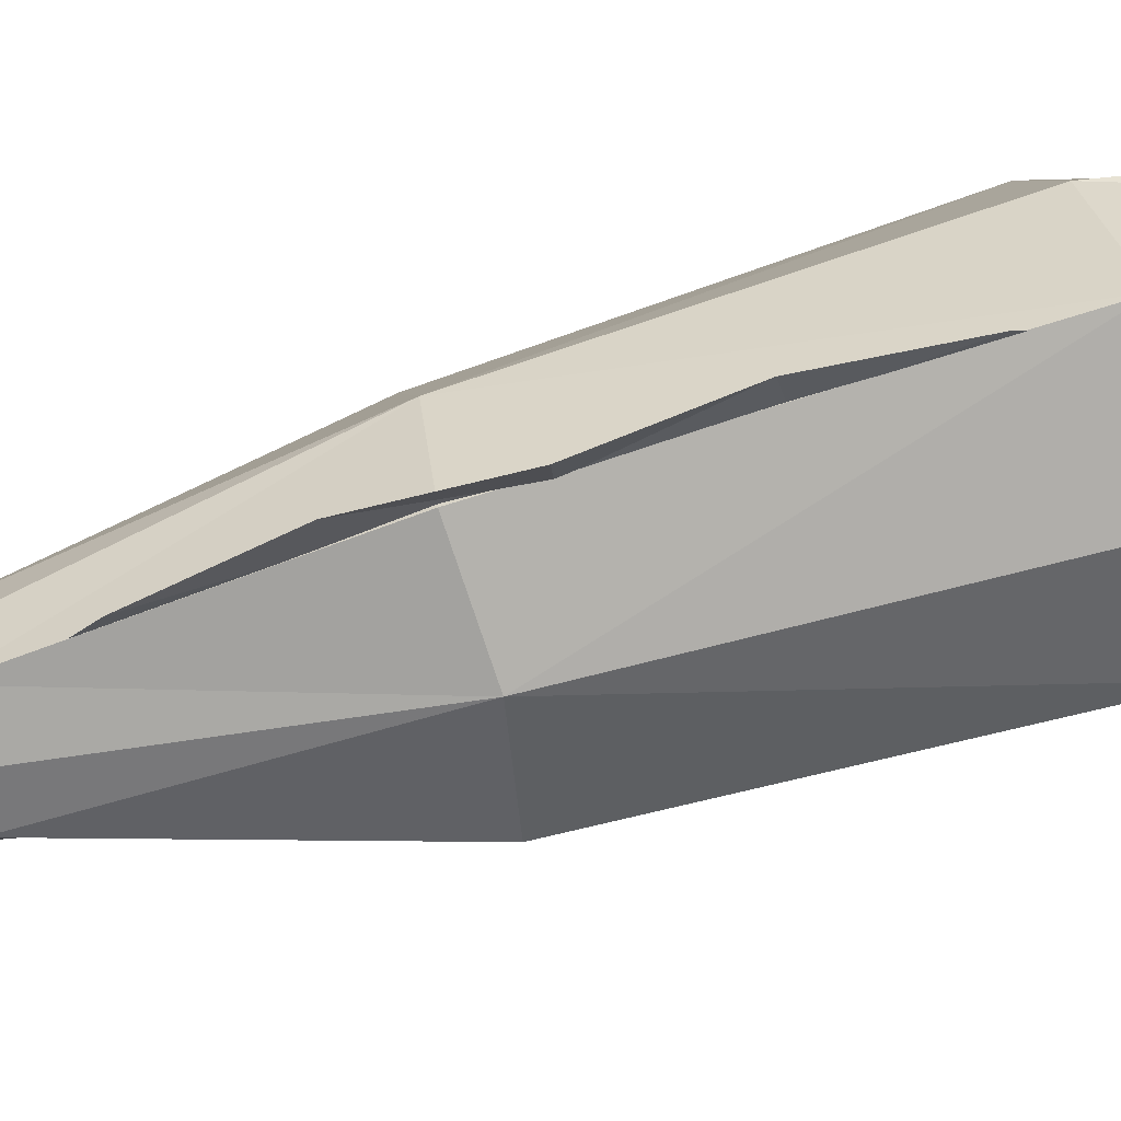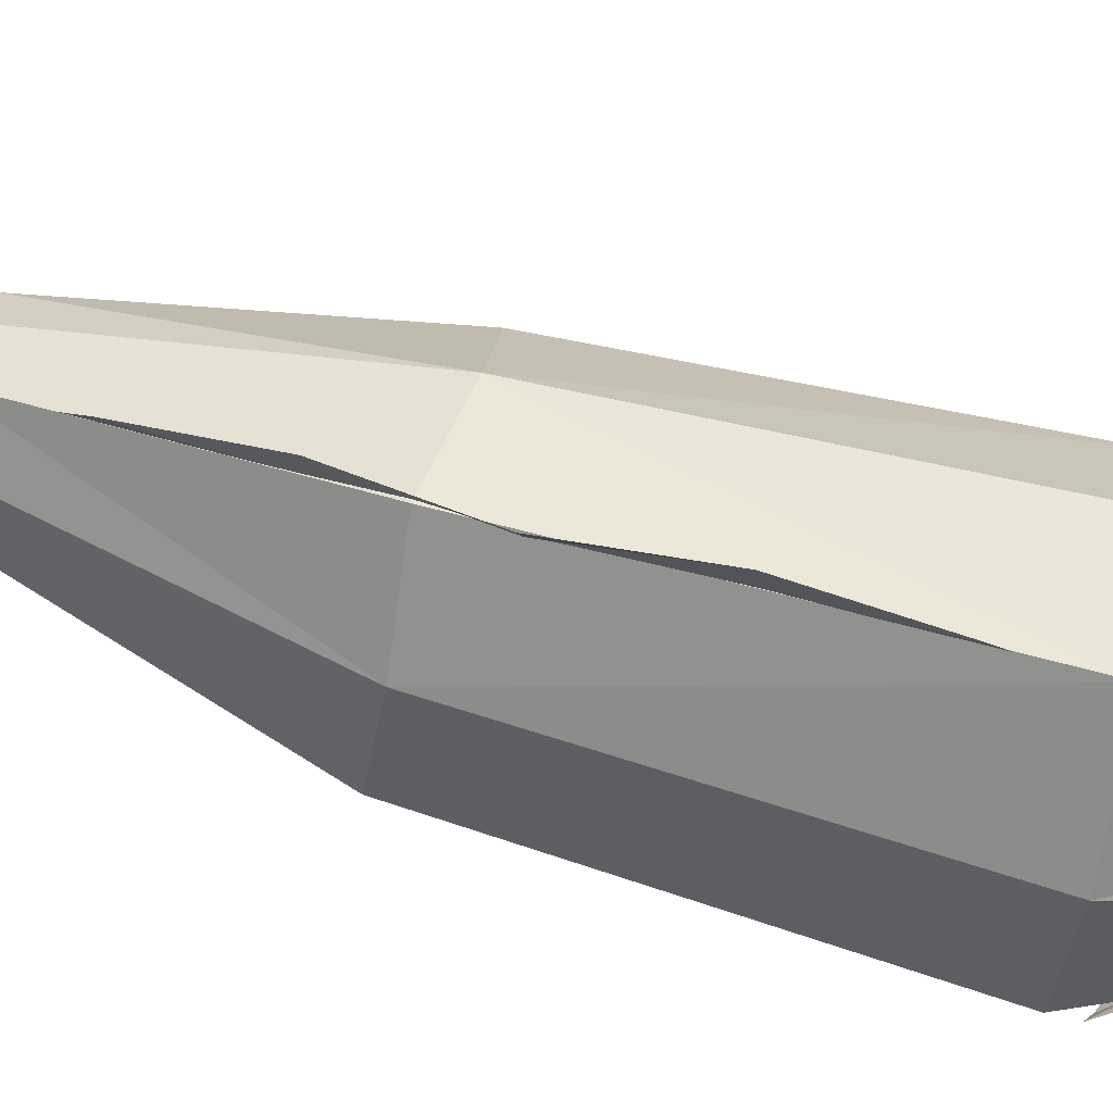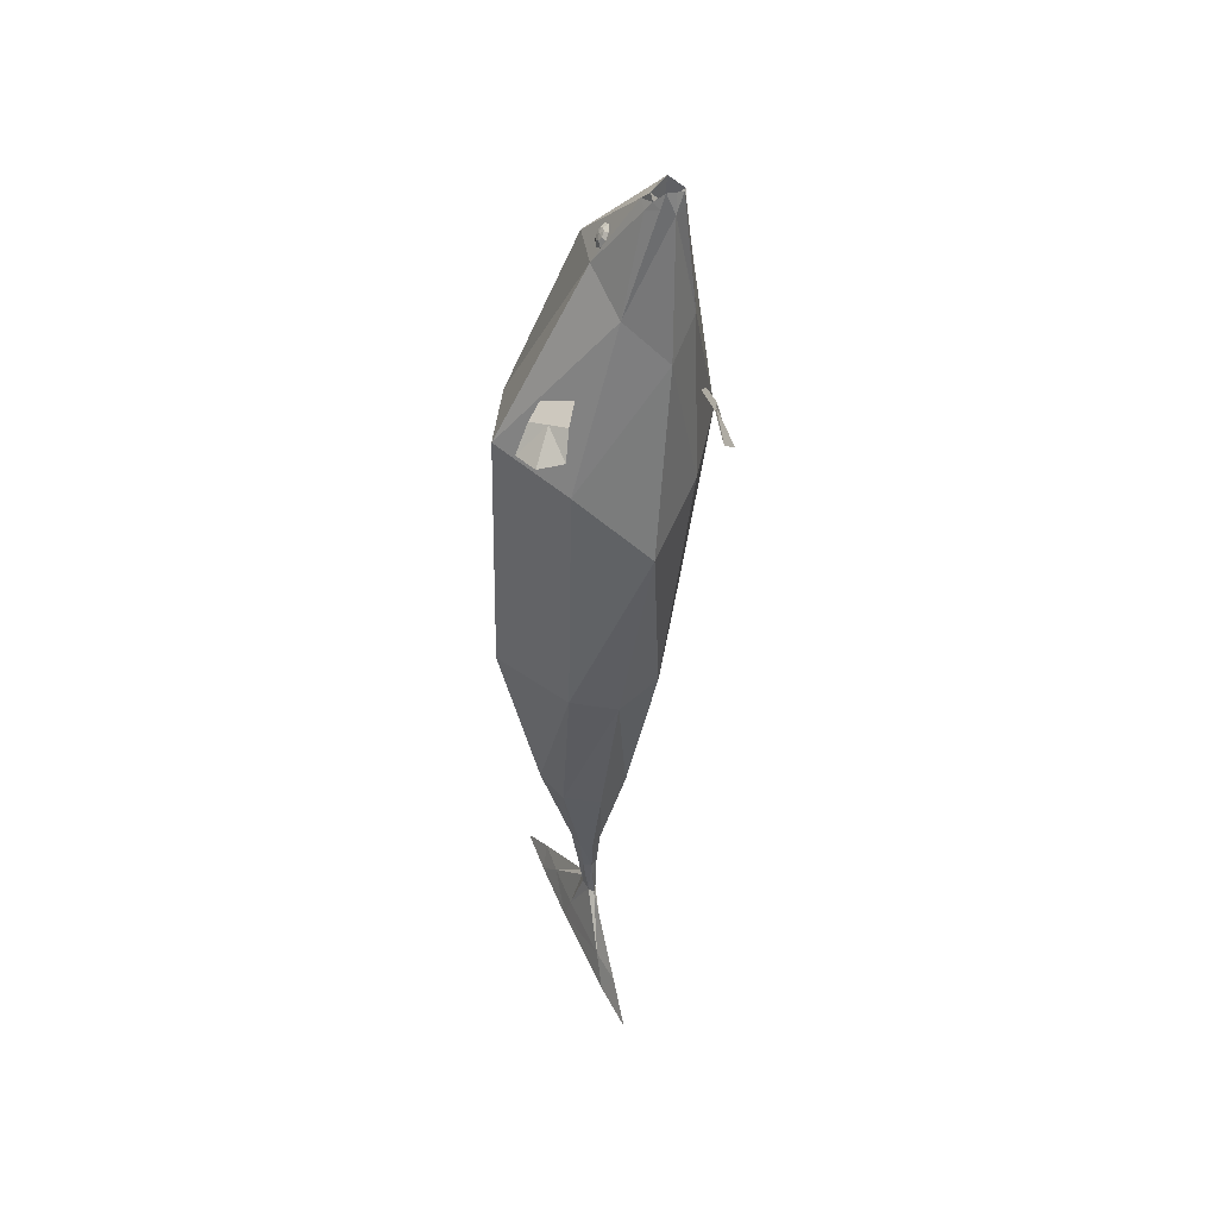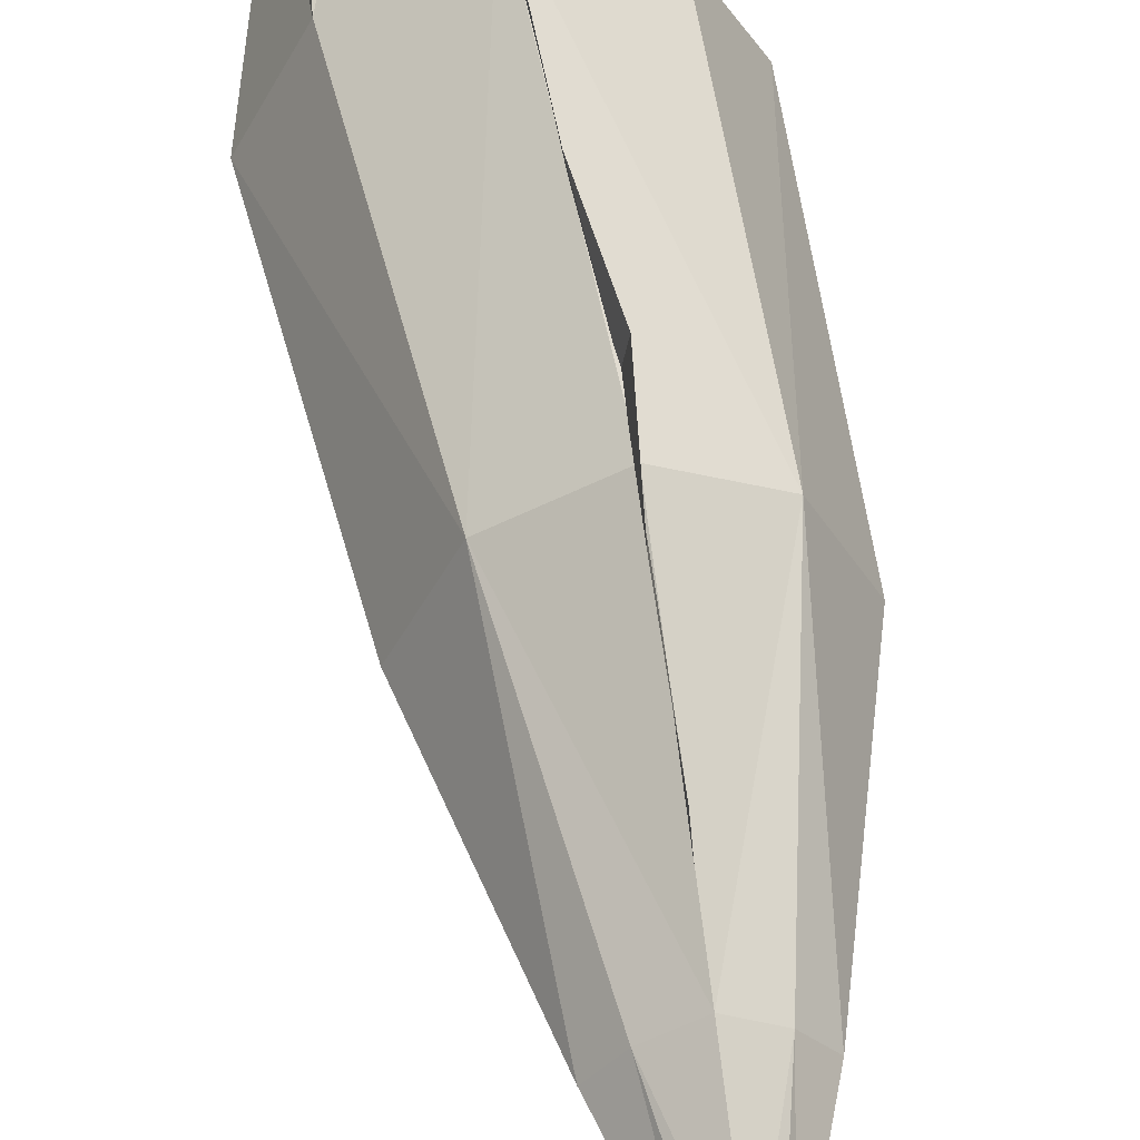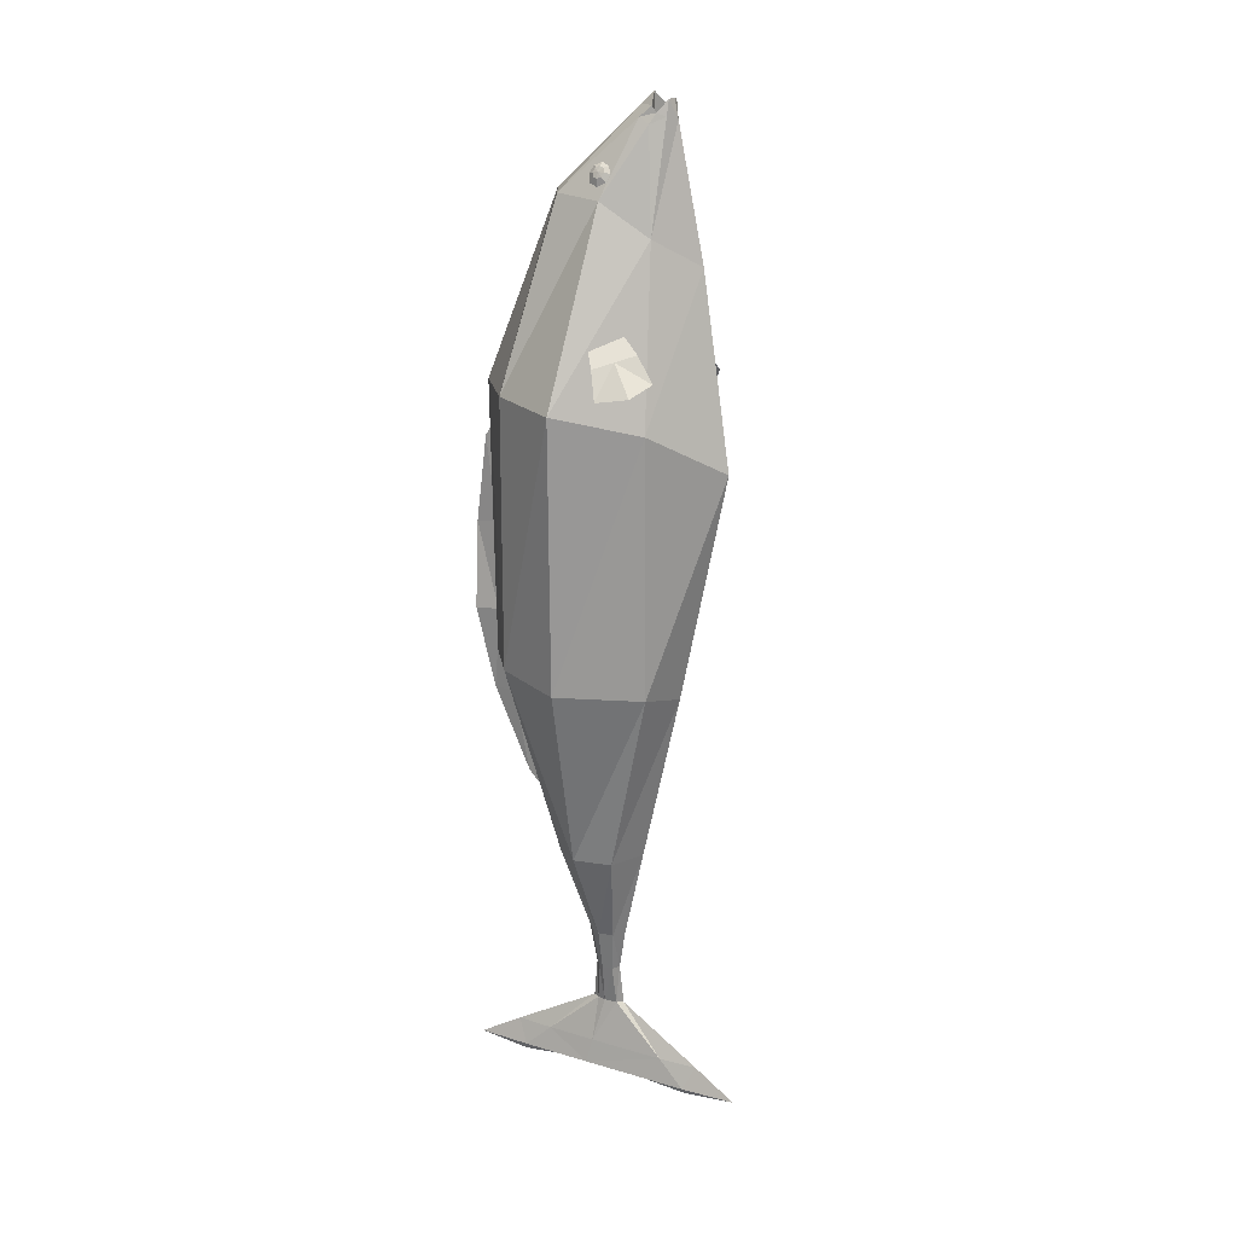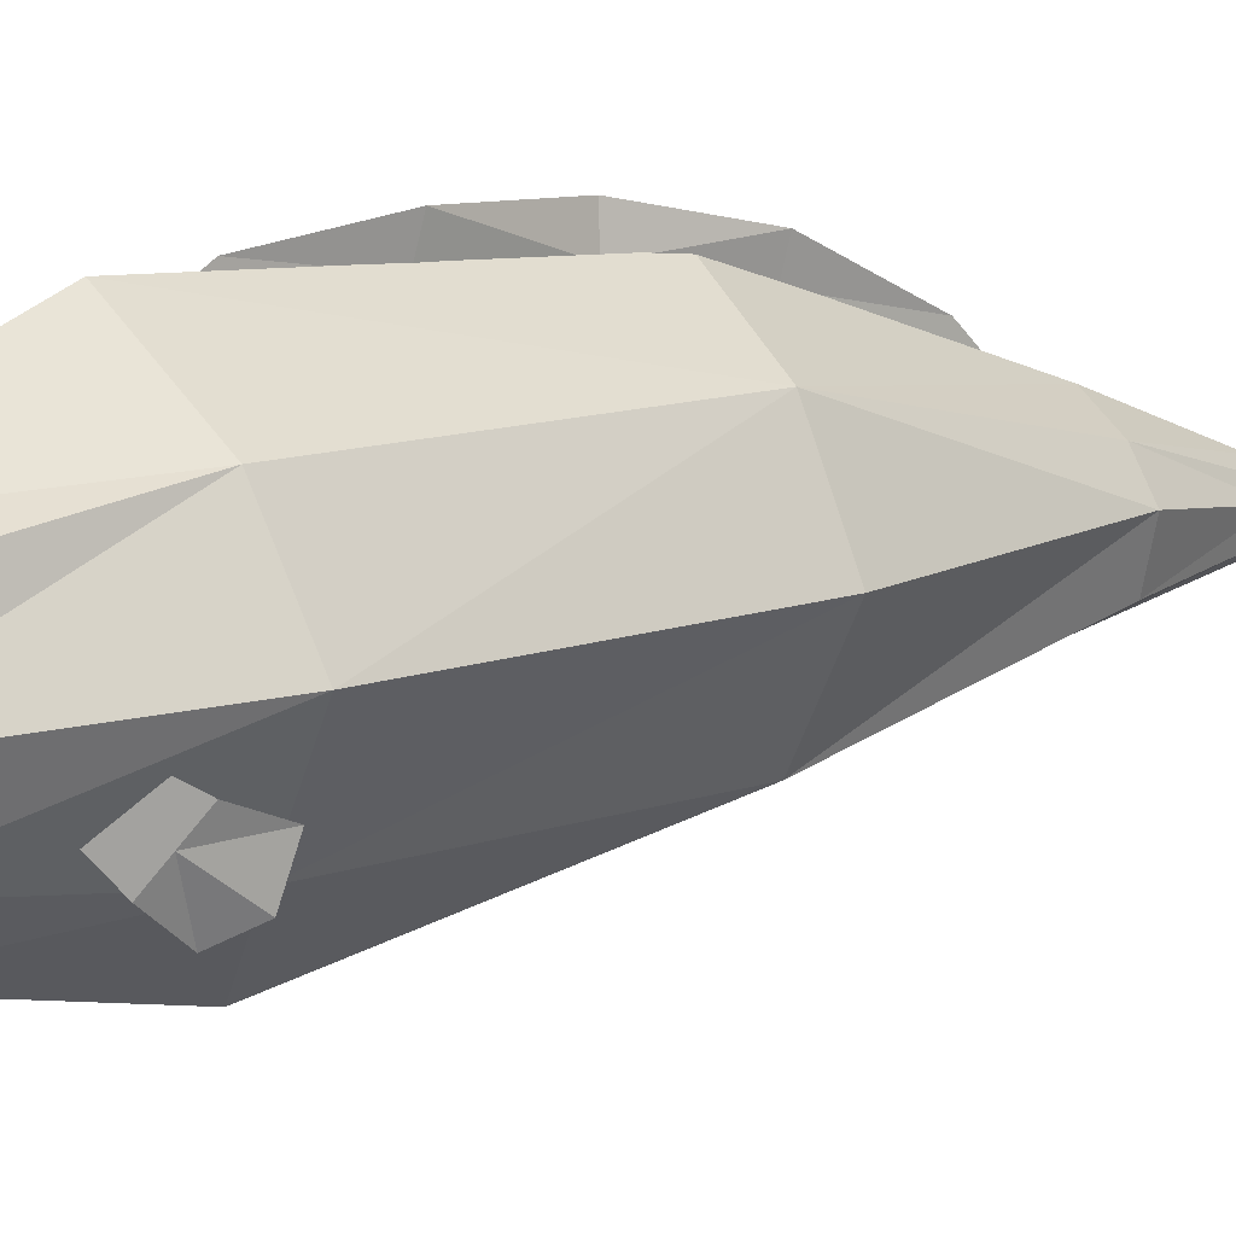
<metadata>
{"format":"obj","ext":"obj","renderer":"f3d","projection":"perspective","resolution":1024,"background":"white","views":[{"elev":67.9,"azim":-101.5,"up":"+Y"},{"elev":80.0,"azim":-70.2,"up":"+Y"},{"elev":45.2,"azim":-22.5,"up":"+Z"},{"elev":52.3,"azim":174.1,"up":"+Y"},{"elev":24.2,"azim":-64.3,"up":"+Z"},{"elev":11.2,"azim":51.6,"up":"+Y"}]}
</metadata>
<code>
v 0.2067 0.273 0.08048
v 0.1611 -0.1591 0.02748
v 0.3158 0.06725 0.05395
v 0.1957 0.1908 0.6423
v 0.2236 0.05136 0.6295
v 0.1718 -0.09477 0.5462
v 0.1521 -0.04935 0.9057
v 0.1315 -0.0891 0.9269
v 0.1477 -0.06344 0.8875
v 0.09717 0.2576 -0.7039
v 0.1972 0.05066 -0.7156
v 0.0518 -0.1776 -0.7268
v -0.02127 0.1235 -1.294
v 0.03506 0.05182 -1.292
v -0.001041 -0.05777 -1.298
v 0.08108 -0.0891 0.9326
v -0.08628 0.04025 -1.581
v -0.06888 0.01183 -1.58
v -0.08107 -0.03257 -1.583
v -0.09394 0.02635 -1.714
v -0.08153 0.007273 -1.712
v -0.08944 -0.02189 -1.714
v -0.1001 0.03349 -1.845
v -0.09355 0.008464 -1.843
v -0.09771 -0.02979 -1.846
v -0.1376 0.1876 -1.99
v -0.1309 0.03546 -1.99
v -0.1356 -0.1971 -1.991
v -0.157 0.2654 -2.065
v -0.1502 0.04842 -2.066
v -0.1549 -0.2832 -2.067
v -0.2414 0.273 0.1409
v -0.2114 -0.1591 0.07747
v -0.3536 0.06725 0.1441
v -0.03644 0.1908 0.6768
v -0.06686 0.05136 0.6726
v -0.04148 -0.09477 0.5779
v 0.05627 -0.04935 0.9165
v 0.05651 -0.06344 0.8977
v -0.279 0.2576 -0.6814
v -0.3798 0.05066 -0.681
v -0.2367 -0.1776 -0.7094
v -0.1958 0.1235 -1.289
v -0.2519 0.05182 -1.283
v -0.2162 -0.05777 -1.291
v 0.08013 0.2489 0.6629
v -0.01773 0.4317 0.1078
v -0.09237 0.3809 -0.7167
v -0.1086 0.1778 -1.295
v 0.1081 -0.03402 0.9461
v 0.05467 -0.2107 0.4915
v -0.04047 -0.3377 -0.06102
v -0.09468 -0.2222 -0.7548
v -0.1087 -0.1131 -1.298
v 0.1065 -0.09443 0.932
v -0.1469 0.04025 -1.581
v -0.1643 0.01183 -1.579
v -0.1522 -0.03257 -1.582
v -0.1166 0.06384 -1.583
v -0.1166 -0.05749 -1.583
v -0.1325 0.02635 -1.715
v -0.145 0.007273 -1.714
v -0.137 -0.02189 -1.715
v -0.1132 0.04079 -1.715
v -0.1133 -0.03661 -1.716
v -0.1206 0.03349 -1.845
v -0.1273 0.008464 -1.844
v -0.123 -0.02979 -1.846
v -0.1103 0.05243 -1.846
v -0.1103 -0.04911 -1.847
v -0.1575 0.1876 -1.985
v -0.1635 0.03546 -1.982
v -0.1601 -0.1971 -1.985
v -0.1479 0.3028 -1.989
v -0.1481 -0.3146 -1.99
v -0.1768 0.2654 -2.06
v -0.1829 0.04842 -2.057
v -0.1794 -0.2832 -2.061
v -0.1672 0.4295 -2.064
v -0.1675 -0.4506 -2.065
v -0.1712 0.267 -2.08
v -0.1651 0.04705 -2.056
v -0.1709 -0.2843 -2.079
v 0.1041 0.002003 0.9101
v 0.1002 -0.1092 0.8759
v 0.1573 -0.01877 0.8728
v 0.1367 -0.08982 0.8789
v 0.157 -0.04883 0.8553
v 0.04392 -0.01877 0.8855
v 0.06538 -0.08982 0.8869
v 0.04028 -0.04883 0.8684
v 0.1911 -0.04836 0.2923
v 0.2298 0.02413 0.2474
v 0.2234 -0.1936 0.1512
v 0.2914 -0.0661 0.07207
v 0.2104 -0.01212 0.2698
v 0.276 -0.1568 0.09634
v 0.2221 -0.1327 0.2242
v 0.2764 -0.03087 0.1611
v 0.2493 -0.08176 0.1927
v -0.1456 -0.04836 0.3506
v -0.2002 0.02413 0.3276
v -0.2374 -0.1936 0.2386
v -0.3335 -0.0661 0.198
v -0.1729 -0.01212 0.3391
v -0.3089 -0.1568 0.2129
v -0.2037 -0.1327 0.3034
v -0.2804 -0.03087 0.2711
v -0.242 -0.08176 0.2873
v -0.03378 0.4361 -0.05993
v -0.03067 0.4164 -0.02559
v -0.1028 0.2742 -1.099
v -0.1044 0.2227 -1.153
v -0.08543 0.3946 -0.8499
v -0.09567 0.45 -0.5908
v -0.04814 0.464 -0.3294
v -0.05686 0.3932 -0.3147
v -0.08558 0.3791 -0.5851
v -0.09511 0.3289 -0.8389
v 0.09916 -0.03818 0.8688
v 0.1009 -0.084 0.8748
v 0.1839 0.1047 0.7109
v 0.1759 0.09307 0.7381
v 0.1761 0.06513 0.7506
v 0.1844 0.03722 0.7411
v 0.1959 0.02569 0.7152
v 0.2039 0.03729 0.688
v 0.2037 0.06523 0.6755
v 0.1954 0.09313 0.685
v 0.1975 0.08592 0.7159
v 0.1937 0.08035 0.7289
v 0.1937 0.06696 0.7349
v 0.1977 0.05357 0.7304
v 0.2032 0.04804 0.718
v 0.2071 0.0536 0.7049
v 0.207 0.067 0.6989
v 0.203 0.08039 0.7035
v 0.2026 0.06736 0.7177
v 0.1807 0.1041 0.7097
v 0.1727 0.09252 0.7369
v 0.1729 0.06458 0.7494
v 0.1812 0.03667 0.7399
v 0.1927 0.02514 0.714
v 0.2007 0.03674 0.6869
v 0.2006 0.06468 0.6744
v 0.1923 0.09259 0.6838
v -0.01796 0.1047 0.7336
v -0.004111 0.09307 0.7583
v -0.001515 0.06513 0.7705
v -0.0117 0.03722 0.7631
v -0.02869 0.02569 0.7404
v -0.04255 0.03729 0.7157
v -0.04514 0.06523 0.7035
v -0.03496 0.09313 0.7109
v -0.03012 0.08592 0.7415
v -0.02347 0.08035 0.7533
v -0.02223 0.06696 0.7592
v -0.02711 0.05357 0.7556
v -0.03526 0.04804 0.7447
v -0.04191 0.0536 0.7329
v -0.04315 0.067 0.727
v -0.03827 0.08039 0.7306
v -0.03466 0.06736 0.7444
v -0.01513 0.1041 0.7317
v -0.001272 0.09252 0.7564
v 0.001324 0.06458 0.7687
v -0.008859 0.03667 0.7613
v -0.02585 0.02514 0.7386
v -0.03971 0.03674 0.7139
v -0.04231 0.06468 0.7016
v -0.03212 0.09259 0.709
f 46 1 47
f 1 5 3
f 3 6 2
f 2 51 52
f 84 4 46
f 85 6 87
f 86 9 88
f 6 88 87
f 12 52 53
f 2 11 3
f 3 10 1
f 47 10 48
f 53 15 12
f 12 14 11
f 10 14 13
f 10 49 48
f 15 18 14
f 13 59 49
f 54 19 15
f 13 18 17
f 19 21 18
f 17 64 59
f 19 65 22
f 17 21 20
f 65 25 22
f 20 24 23
f 22 24 21
f 64 23 69
f 25 27 24
f 69 26 74
f 70 28 25
f 23 27 26
f 26 30 29
f 28 30 27
f 74 29 79
f 75 31 28
f 29 81 79
f 29 82 81
f 31 80 83
f 31 82 30
f 46 32 35
f 36 32 34
f 37 34 33
f 51 33 52
f 84 35 89
f 85 37 51
f 89 39 38
f 91 37 90
f 42 52 33
f 41 33 34
f 40 34 32
f 47 40 32
f 45 53 42
f 44 42 41
f 40 44 41
f 49 40 48
f 57 45 44
f 59 43 49
f 58 54 45
f 43 57 44
f 62 58 57
f 64 56 59
f 58 65 60
f 56 62 57
f 68 65 63
f 61 67 62
f 67 63 62
f 64 66 61
f 72 68 67
f 69 71 66
f 73 70 68
f 66 72 67
f 71 77 72
f 77 73 72
f 74 76 71
f 78 75 73
f 76 79 81
f 76 82 77
f 78 83 80
f 78 82 83
f 39 90 16
f 36 89 35
f 16 85 55
f 84 38 50
f 87 9 8
f 86 5 4
f 85 8 55
f 7 84 50
f 100 95 99
f 94 100 98
f 92 100 96
f 100 93 96
f 109 104 106
f 109 103 107
f 101 109 107
f 102 109 105
f 112 119 114
f 110 117 111
f 116 118 117
f 114 118 115
f 38 120 50
f 120 7 50
f 120 121 9
f 39 121 120
f 16 121 39
f 8 121 55
f 38 39 120
f 120 9 7
f 16 55 121
f 8 9 121
f 129 136 128
f 135 126 127
f 125 132 124
f 131 122 123
f 122 137 129
f 136 127 128
f 126 133 125
f 124 131 123
f 131 138 130
f 130 138 137
f 136 138 135
f 134 138 133
f 132 138 131
f 137 138 136
f 135 138 134
f 133 138 132
f 127 145 128
f 142 126 125
f 123 141 124
f 145 129 128
f 143 127 126
f 141 125 124
f 139 123 122
f 129 139 122
f 153 162 154
f 151 160 152
f 149 158 150
f 147 156 148
f 154 155 147
f 153 160 161
f 151 158 159
f 149 156 157
f 156 155 163
f 155 162 163
f 161 160 163
f 159 158 163
f 157 156 163
f 162 161 163
f 160 159 163
f 158 157 163
f 153 169 152
f 150 168 167
f 148 166 165
f 154 170 153
f 151 169 168
f 150 166 149
f 147 165 164
f 154 164 171
f 46 4 1
f 1 4 5
f 3 5 6
f 2 6 51
f 84 86 4
f 85 51 6
f 86 7 9
f 6 5 88
f 12 2 52
f 2 12 11
f 3 11 10
f 47 1 10
f 53 54 15
f 12 15 14
f 10 11 14
f 10 13 49
f 15 19 18
f 13 17 59
f 54 60 19
f 13 14 18
f 19 22 21
f 17 20 64
f 19 60 65
f 17 18 21
f 65 70 25
f 20 21 24
f 22 25 24
f 64 20 23
f 25 28 27
f 69 23 26
f 70 75 28
f 23 24 27
f 26 27 30
f 28 31 30
f 74 26 29
f 75 80 31
f 29 30 82
f 31 83 82
f 46 47 32
f 36 35 32
f 37 36 34
f 51 37 33
f 84 46 35
f 85 90 37
f 89 91 39
f 91 36 37
f 42 53 52
f 41 42 33
f 40 41 34
f 47 48 40
f 45 54 53
f 44 45 42
f 40 43 44
f 49 43 40
f 57 58 45
f 59 56 43
f 58 60 54
f 43 56 57
f 62 63 58
f 64 61 56
f 58 63 65
f 56 61 62
f 68 70 65
f 61 66 67
f 67 68 63
f 64 69 66
f 72 73 68
f 69 74 71
f 73 75 70
f 66 71 72
f 71 76 77
f 77 78 73
f 74 79 76
f 78 80 75
f 76 81 82
f 78 77 82
f 39 91 90
f 36 91 89
f 16 90 85
f 84 89 38
f 87 88 9
f 86 88 5
f 85 87 8
f 7 86 84
f 100 97 95
f 94 97 100
f 92 98 100
f 100 99 93
f 109 108 104
f 109 106 103
f 101 105 109
f 102 108 109
f 112 113 119
f 110 116 117
f 116 115 118
f 114 119 118
f 129 137 136
f 135 134 126
f 125 133 132
f 131 130 122
f 122 130 137
f 136 135 127
f 126 134 133
f 124 132 131
f 127 144 145
f 142 143 126
f 123 140 141
f 145 146 129
f 143 144 127
f 141 142 125
f 139 140 123
f 129 146 139
f 153 161 162
f 151 159 160
f 149 157 158
f 147 155 156
f 154 162 155
f 153 152 160
f 151 150 158
f 149 148 156
f 153 170 169
f 150 151 168
f 148 149 166
f 154 171 170
f 151 152 169
f 150 167 166
f 147 148 165
f 154 147 164

</code>
